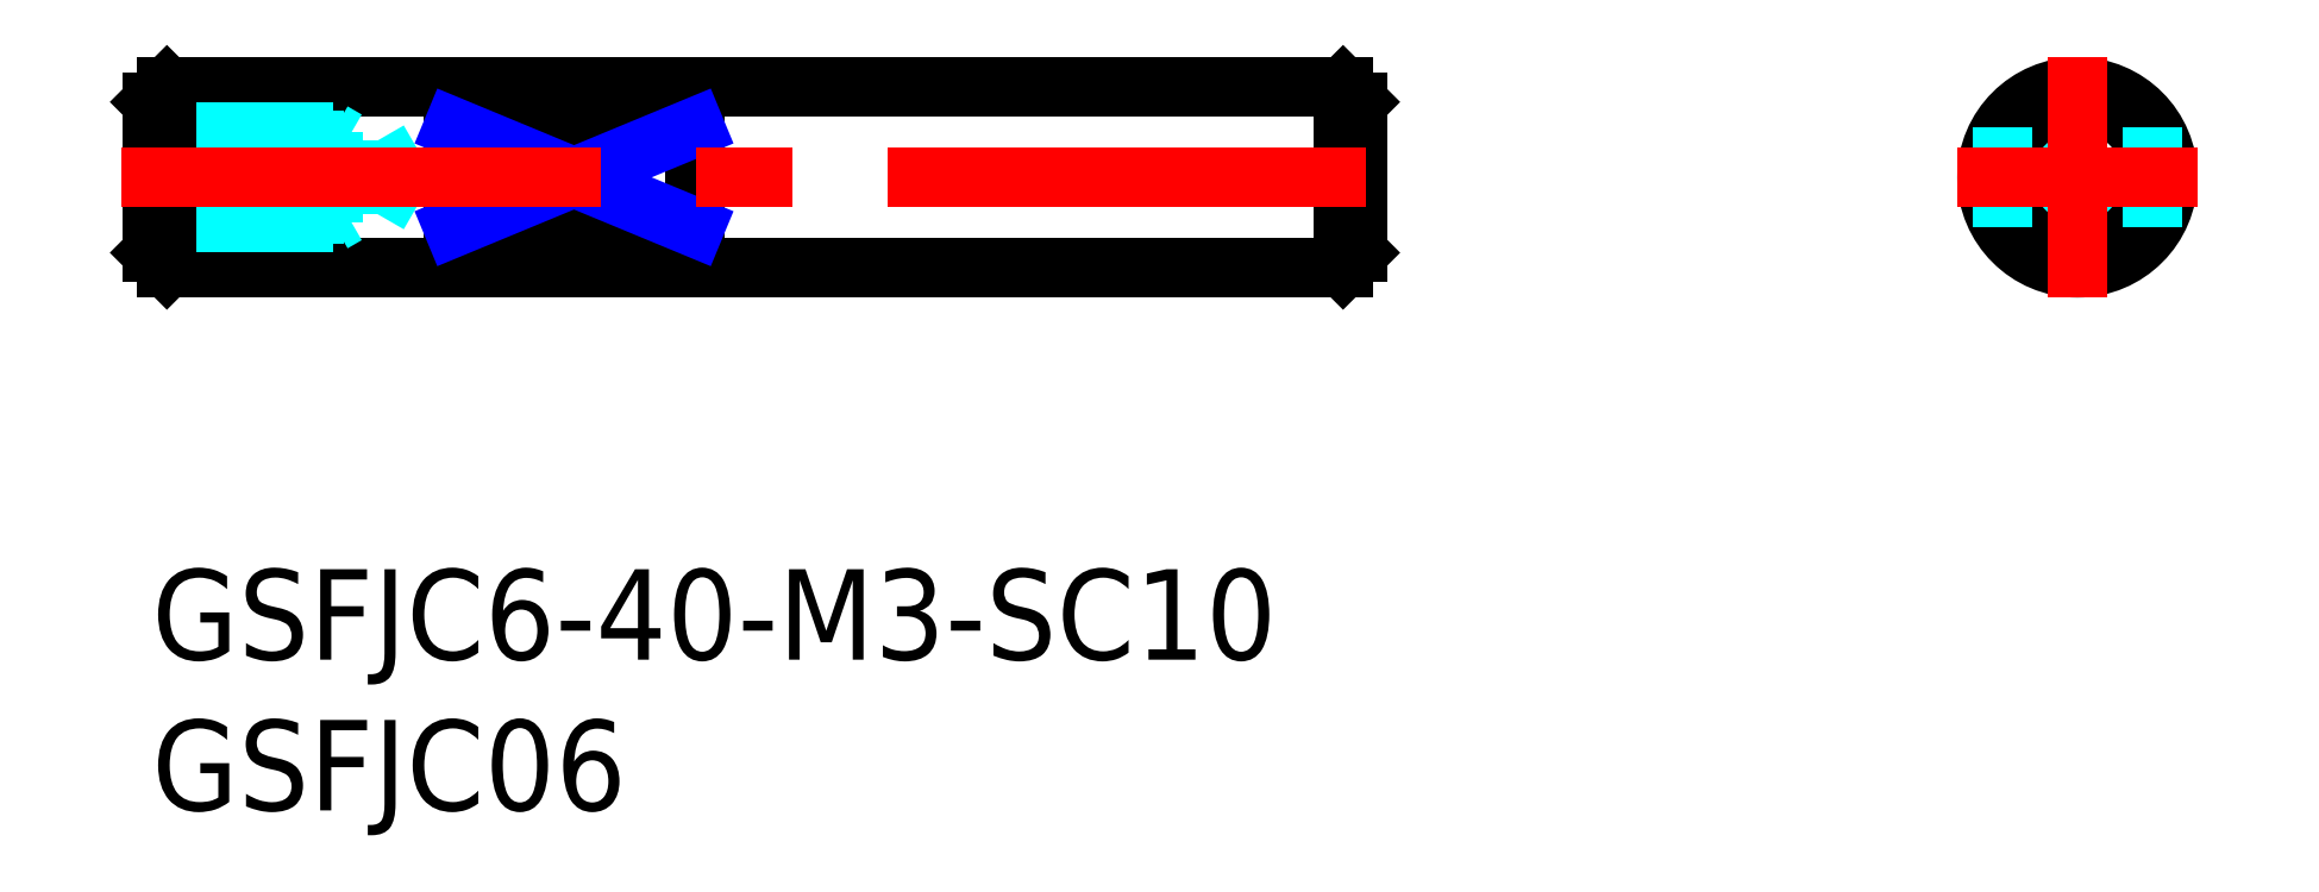
<metadata>
{"format":"dxf","ext":"dxf","renderer":"ezdxf+matplotlib","layout":"modelspace","background":"white","min_lineweight":24,"dpi":150}
</metadata>
<code>
0
SECTION
2
ENTITIES
0
INSERT
8
MSM_CONTINUOUS
2
*U13
10
0
20
0
30
0
0
INSERT
8
MSM_CONTINUOUS
2
*U14
10
0
20
0
30
0
0
LINE
8
MSM_CONTINUOUS
10
-1.6e-15
20
15.5
30
0
11
-1.6e-15
21
10.5
31
0
0
LINE
8
MSM_CONTINUOUS
10
40
20
15.5
30
0
11
40
21
10.5
31
0
0
LINE
8
MSM_CONTINUOUS
10
0.5
20
16
30
0
11
39.5
21
16
31
0
0
LINE
8
MSM_CONTINUOUS
10
0.5
20
10
30
0
11
39.5
21
10
31
0
0
LINE
8
MSM_CONTINUOUS
10
-1.6e-15
20
15.5
30
0
11
0.5
21
16
31
0
0
LINE
8
MSM_CONTINUOUS
10
-1.6e-15
20
10.5
30
0
11
0.5
21
10
31
0
0
LINE
8
MSM_CONTINUOUS
10
39.5
20
16
30
0
11
40
21
15.5
31
0
0
LINE
8
MSM_CONTINUOUS
10
39.5
20
10
30
0
11
40
21
10.5
31
0
0
LINE
8
MSM_DASHED
10
-1.6e-15
20
11.77
30
0
11
7.5
21
11.77
31
0
0
LINE
8
MSM_DASHED
10
-1.6e-15
20
11.5
30
0
11
6
21
11.5
31
0
0
LINE
8
MSM_DASHED
10
7.5
20
11.77
30
0
11
7.5
21
14.23
31
0
0
LINE
8
MSM_DASHED
10
7.5
20
11.77
30
0
11
8.21
21
13
31
0
0
LINE
8
MSM_DASHED
10
6
20
11.5
30
0
11
6.469
21
11.77
31
0
0
LINE
8
MSM_DASHED
10
6
20
11.5
30
0
11
6
21
14.5
31
0
0
LINE
8
MSM_DASHED
10
-1.6e-15
20
14.23
30
0
11
7.5
21
14.23
31
0
0
LINE
8
MSM_DASHED
10
6
20
14.5
30
0
11
6.469
21
14.23
31
0
0
LINE
8
MSM_DASHED
10
7.5
20
14.23
30
0
11
8.21
21
13
31
0
0
LINE
8
MSM_DASHED
10
-1.6e-15
20
14.5
30
0
11
6
21
14.5
31
0
0
LINE
8
MSM_CONTINUOUS
10
0.5
20
16
30
0
11
0.5
21
10
31
0
0
LINE
8
MSM_CONTINUOUS
10
39.5
20
16
30
0
11
39.5
21
10
31
0
0
CIRCLE
8
MSM_CONTINUOUS
10
63.85
20
13
30
0
40
3
0
CIRCLE
8
MSM_DASHED
10
63.85
20
13
30
0
40
1.23
0
CIRCLE
8
MSM_DASHED
10
63.85
20
13
30
0
40
1.5
0
CIRCLE
8
MSM_CONTINUOUS
10
63.85
20
13
30
0
40
2.5
0
LINE
8
MSM_CONTINUOUS
10
10
20
14.66
30
0
11
10
21
11.34
31
0
0
LINE
8
MSM_DASHED
10
66.35
20
14.66
30
0
11
66.35
21
11.34
31
0
0
LINE
8
MSM_DASHED
10
61.35
20
14.66
30
0
11
61.35
21
11.34
31
0
0
LINE
8
MSM_CONTINUOUS
10
18
20
14.66
30
0
11
18
21
11.34
31
0
0
LINE
8
MSM_CONTINUOUS
10
18
20
14.66
30
0
11
10
21
14.66
31
0
0
LINE
8
MSM_CONTINUOUS
10
18
20
11.34
30
0
11
10
21
11.34
31
0
0
LINE
8
MSM_NARROW
10
10
20
14.66
30
0
11
18
21
11.34
31
0
0
LINE
8
MSM_NARROW
10
18
20
14.66
30
0
11
10
21
11.34
31
0
0
LINE
8
MSM_CENTER
10
-1
20
13
30
0
11
41
21
13
31
0
0
LINE
8
MSM_CENTER
10
59.85
20
13
30
0
11
67.85
21
13
31
0
0
LINE
8
MSM_CENTER
10
63.85
20
17
30
0
11
63.85
21
9
31
0
0
ENDSEC
0
EOF

</code>
